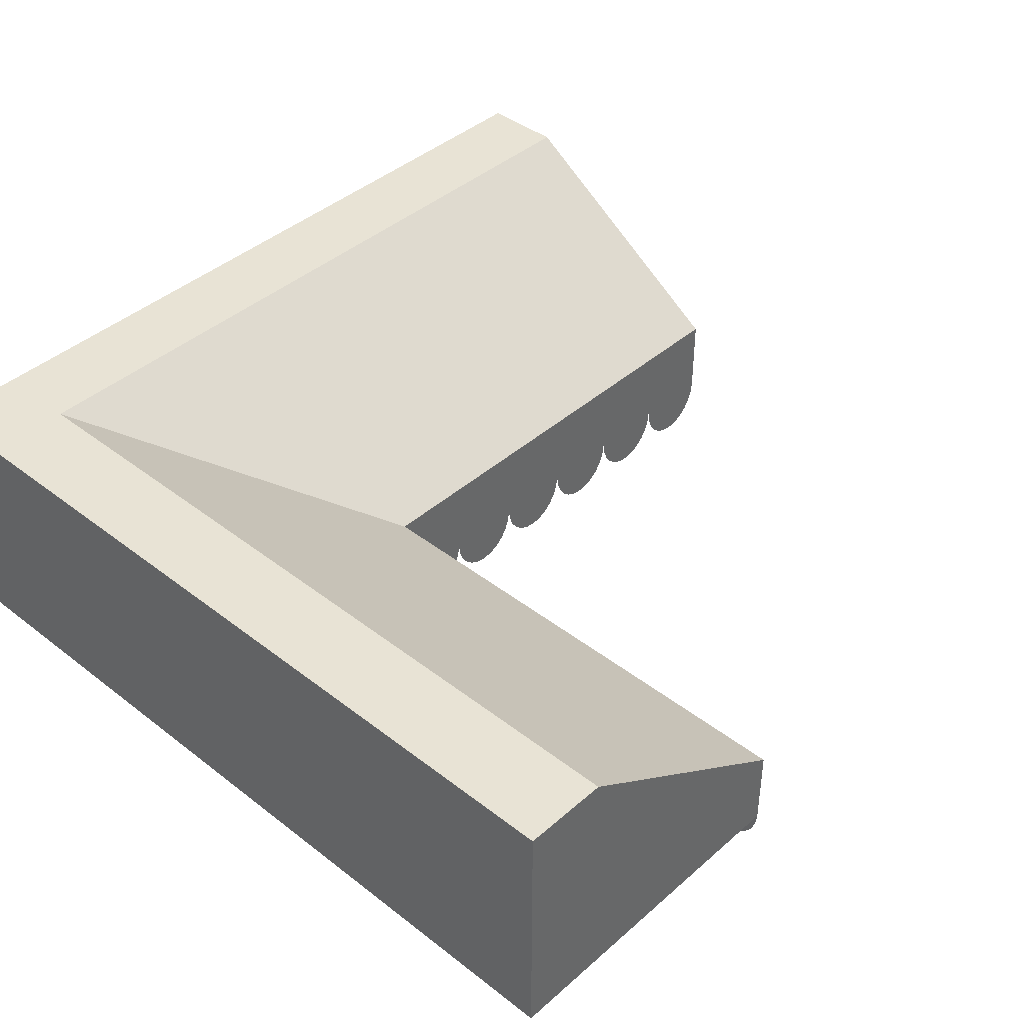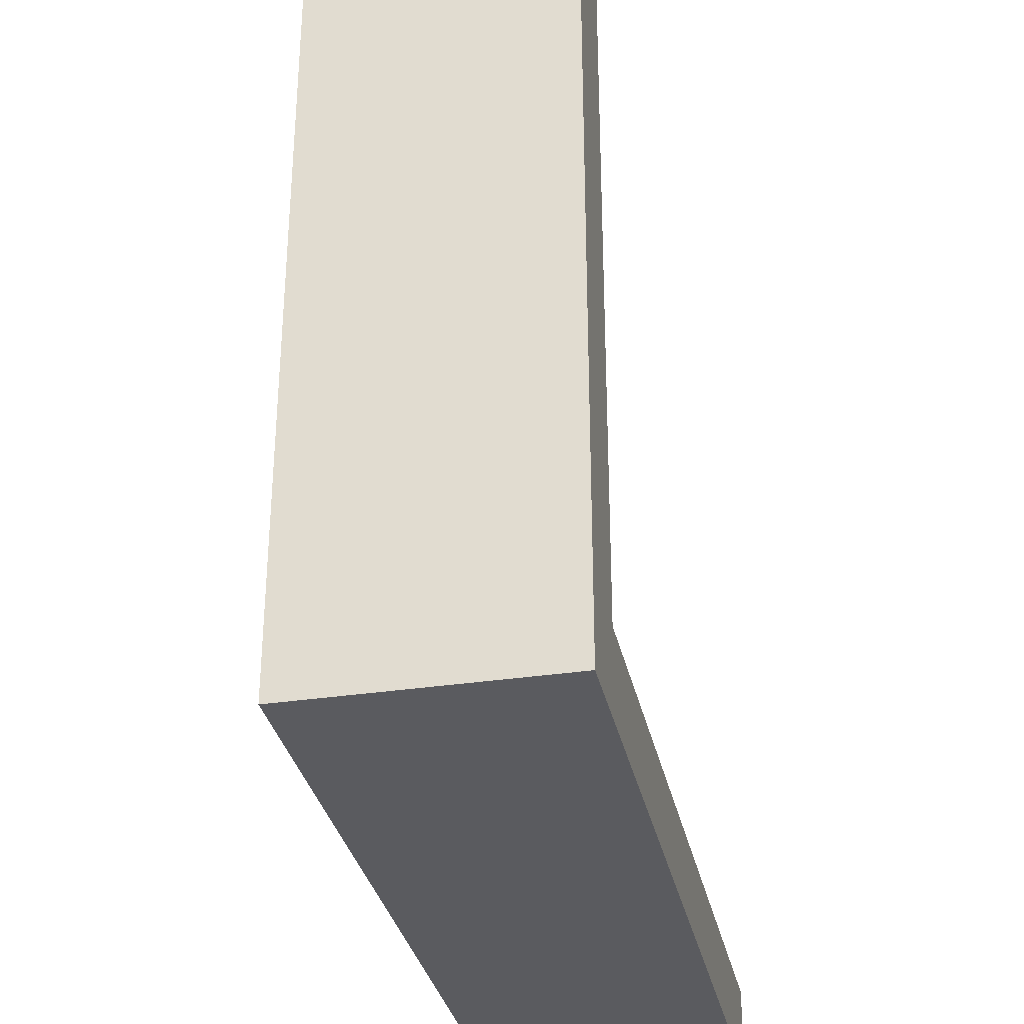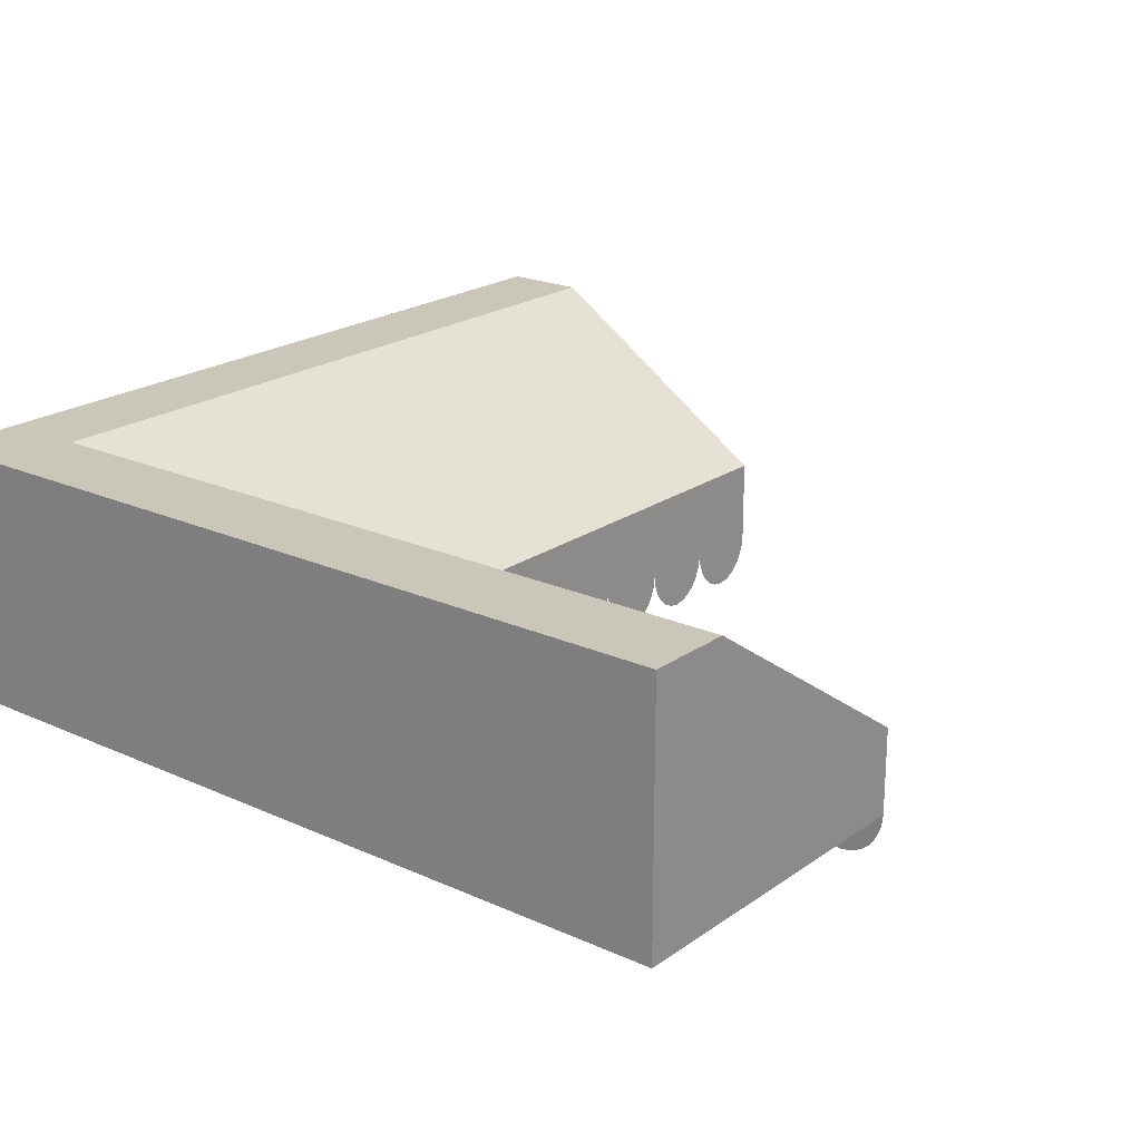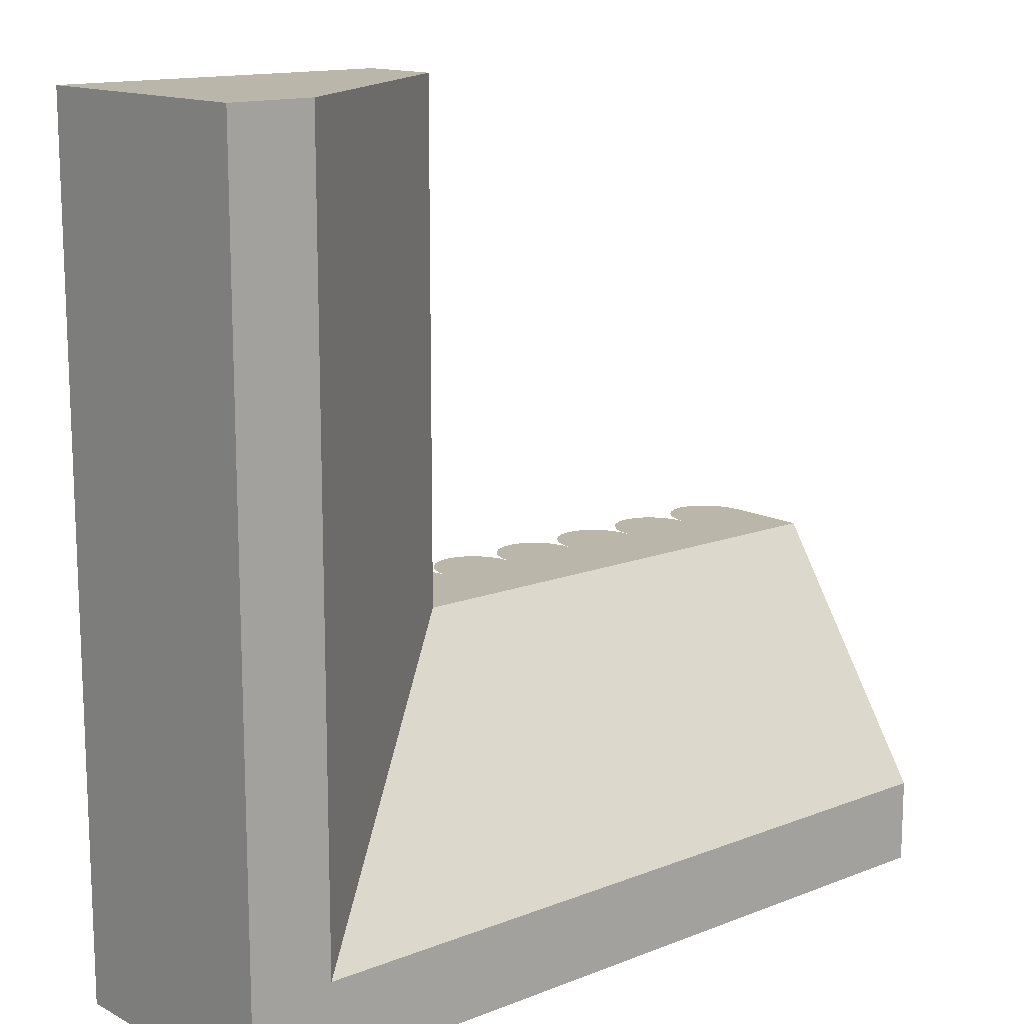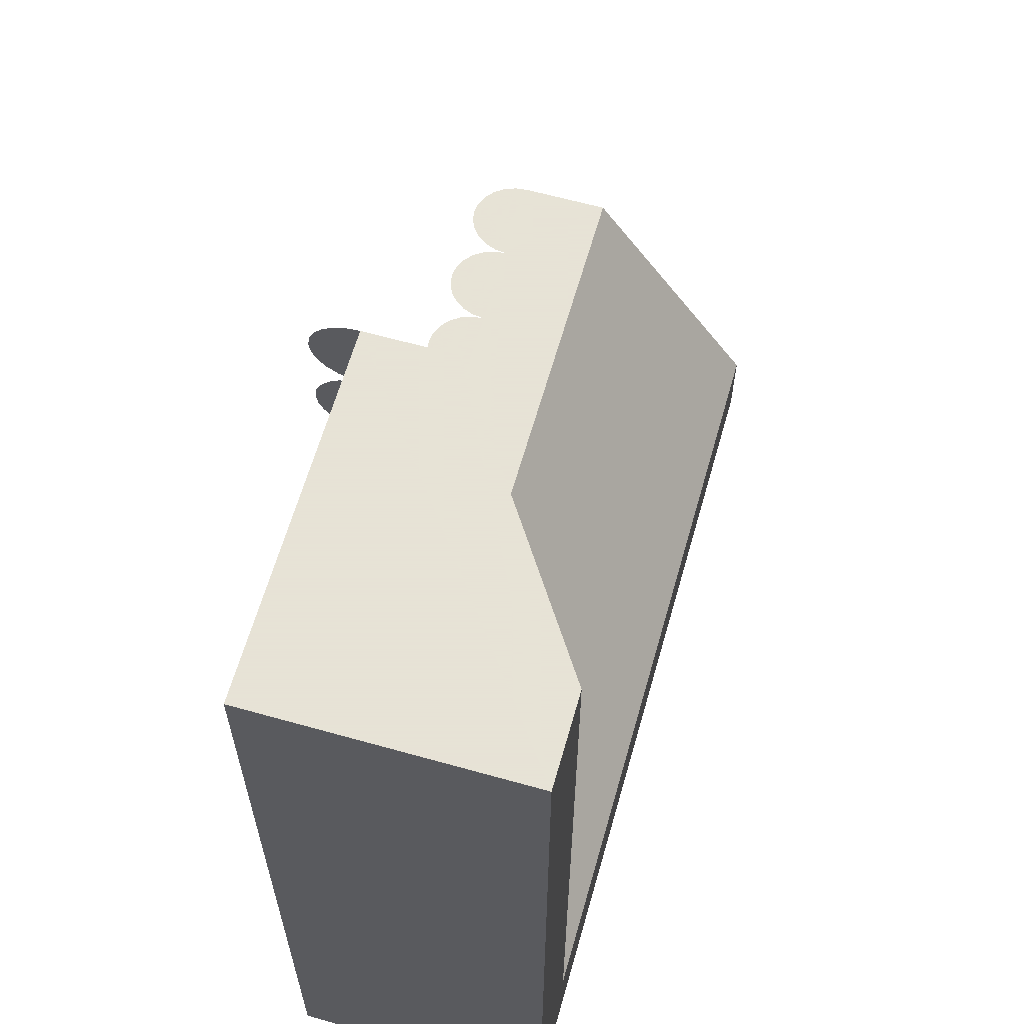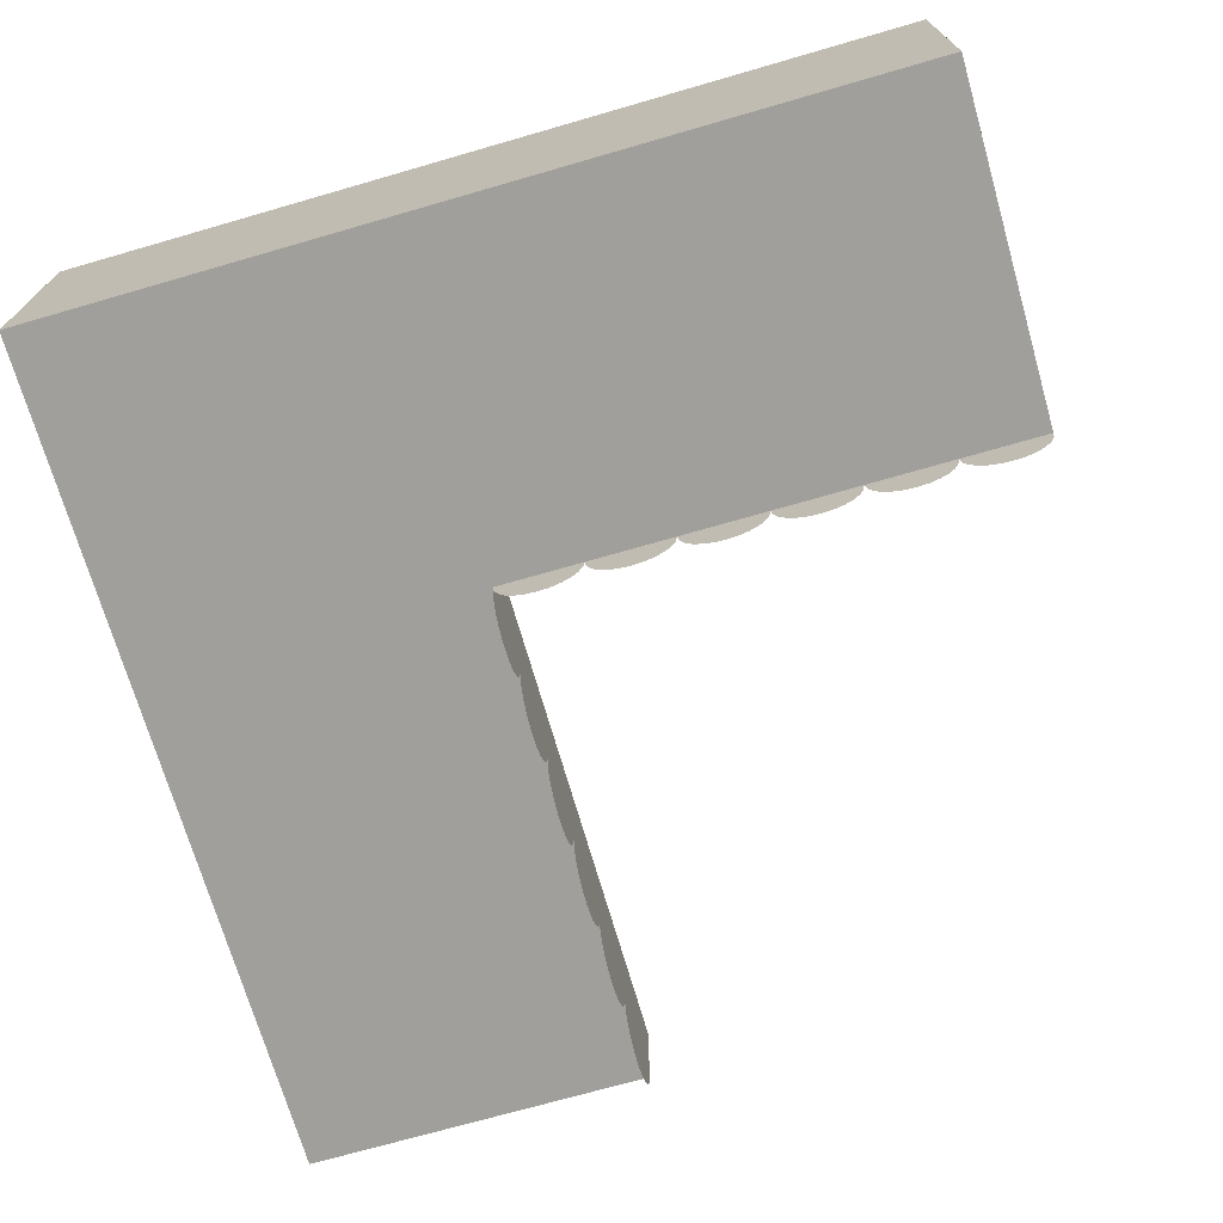
<metadata>
{"format":"obj","ext":"obj","renderer":"f3d","projection":"perspective","resolution":1024,"background":"white","views":[{"elev":41.3,"azim":-136.7,"up":"+Y"},{"elev":-32.8,"azim":101.9,"up":"+Z"},{"elev":21.1,"azim":-141.1,"up":"+Y"},{"elev":13.9,"azim":139.1,"up":"+Z"},{"elev":62.8,"azim":105.9,"up":"+Z"},{"elev":-71.2,"azim":-163.9,"up":"+Y"}]}
</metadata>
<code>
g mergedBlocks
v 0.1 0.8 -0.1
v 0.1 0.8 0.5
v 0.1 0.7 -0.1
v 0.1 0.7 -0.004
v 0.1 0.7 1.49e-09
v 0.1 0.7 0.096
v 0.1 0.7 0.1
v 0.1 0.7 0.196
v 0.1 0.7 0.2
v 0.1 0.7 0.296
v 0.1 0.7 0.3
v 0.1 0.7 0.396
v 0.1 0.7 0.4
v 0.1 0.7 0.496
v 0.1 0.7 0.5
v 0.1 0.6855 0.1017
v 0.1 0.672 0.1067
v 0.1 0.6603 0.1146
v 0.1 0.6514 0.125
v 0.1 0.6458 0.1371
v 0.1 0.6439 0.15
v 0.1 0.6458 0.1629
v 0.1 0.6514 0.175
v 0.1 0.6603 0.1854
v 0.1 0.672 0.1933
v 0.1 0.6855 0.1983
v 0.1 0.6855 0.4017
v 0.1 0.672 0.4067
v 0.1 0.6603 0.4146
v 0.1 0.6514 0.425
v 0.1 0.6458 0.4371
v 0.1 0.6439 0.45
v 0.1 0.6458 0.4629
v 0.1 0.6514 0.475
v 0.1 0.6603 0.4854
v 0.1 0.672 0.4933
v 0.1 0.6855 0.4983
v 0.1 0.6855 0.2017
v 0.1 0.672 0.2067
v 0.1 0.6603 0.2146
v 0.1 0.6514 0.225
v 0.1 0.6458 0.2371
v 0.1 0.6439 0.25
v 0.1 0.6458 0.2629
v 0.1 0.6514 0.275
v 0.1 0.6603 0.2854
v 0.1 0.672 0.2933
v 0.1 0.6855 0.2983
v 0.1 0.6855 0.3017
v 0.1 0.672 0.3067
v 0.1 0.6603 0.3146
v 0.1 0.6514 0.325
v 0.1 0.6458 0.3371
v 0.1 0.6439 0.35
v 0.1 0.6458 0.3629
v 0.1 0.6514 0.375
v 0.1 0.6603 0.3854
v 0.1 0.672 0.3933
v 0.1 0.6855 0.3983
v -0.5 0.7 -0.5
v -0.5 1 -0.5
v -0.5 0.7 -0.1
v -0.5 1 -0.4
v -0.5 0.8 -0.1
v 0.5 1 0.5
v 0.4 1 -0.4
v 0.5 1 -0.5
v 0.4 1 0.5
v 0.5 0.7 0.5
v 0.5 0.7 -0.5
v 0.096 0.7 -0.1
v 2.384e-08 0.7 -0.1
v -0.004 0.7 -0.1
v -0.1 0.7 -0.1
v -0.104 0.7 -0.1
v -0.2 0.7 -0.1
v -0.204 0.7 -0.1
v -0.3 0.7 -0.1
v -0.304 0.7 -0.1
v -0.356 0.7 -0.1
v -0.4 0.7 -0.1
v -0.404 0.7 -0.1
v -0.1017 0.6855 -0.1
v -0.1983 0.6855 -0.1
v -0.1067 0.672 -0.1
v -0.1933 0.672 -0.1
v -0.1146 0.6603 -0.1
v -0.1854 0.6603 -0.1
v -0.125 0.6514 -0.1
v -0.175 0.6514 -0.1
v -0.1371 0.6458 -0.1
v -0.1629 0.6458 -0.1
v -0.15 0.6439 -0.1
v -0.4017 0.6855 -0.1
v -0.4983 0.6855 -0.1
v -0.4067 0.672 -0.1
v -0.4933 0.672 -0.1
v -0.4146 0.6603 -0.1
v -0.4854 0.6603 -0.1
v -0.425 0.6514 -0.1
v -0.475 0.6514 -0.1
v -0.4371 0.6458 -0.1
v -0.4629 0.6458 -0.1
v -0.45 0.6439 -0.1
v 0.1 0.6855 0.0983
v 0.1 0.672 0.0933
v 0.1 0.6603 0.08536
v 0.1 0.6514 0.075
v 0.1 0.6458 0.06294
v 0.1 0.6439 0.05
v 0.1 0.6458 0.03706
v 0.1 0.6514 0.025
v 0.1 0.6603 0.01464
v 0.1 0.672 0.006699
v 0.1 0.6855 0.001704
v 0.1 0.6855 -0.001704
v 0.1 0.672 -0.006699
v 0.1 0.6603 -0.01464
v 0.1 0.6514 -0.025
v 0.1 0.6458 -0.03706
v 0.1 0.6439 -0.05
v 0.1 0.6458 -0.06294
v 0.1 0.6514 -0.075
v 0.1 0.6603 -0.08536
v 0.1 0.672 -0.0933
v 0.1 0.6855 -0.0983
v -0.0983 0.6855 -0.1
v -0.001704 0.6855 -0.1
v -0.006699 0.672 -0.1
v -0.0933 0.672 -0.1
v -0.01464 0.6603 -0.1
v -0.08536 0.6603 -0.1
v -0.025 0.6514 -0.1
v -0.075 0.6514 -0.1
v -0.03706 0.6458 -0.1
v -0.06294 0.6458 -0.1
v -0.05 0.6439 -0.1
v 0.001704 0.6855 -0.1
v 0.0983 0.6855 -0.1
v 0.0933 0.672 -0.1
v 0.006699 0.672 -0.1
v 0.08536 0.6603 -0.1
v 0.01464 0.6603 -0.1
v 0.075 0.6514 -0.1
v 0.025 0.6514 -0.1
v 0.06294 0.6458 -0.1
v 0.03706 0.6458 -0.1
v 0.05 0.6439 -0.1
v -0.3983 0.6855 -0.1
v -0.3017 0.6855 -0.1
v -0.3067 0.672 -0.1
v -0.3933 0.672 -0.1
v -0.3146 0.6603 -0.1
v -0.3854 0.6603 -0.1
v -0.325 0.6514 -0.1
v -0.375 0.6514 -0.1
v -0.3371 0.6458 -0.1
v -0.3629 0.6458 -0.1
v -0.35 0.6439 -0.1
v -0.2983 0.6855 -0.1
v -0.2017 0.6855 -0.1
v -0.2067 0.672 -0.1
v -0.2933 0.672 -0.1
v -0.2146 0.6603 -0.1
v -0.2854 0.6603 -0.1
v -0.225 0.6514 -0.1
v -0.275 0.6514 -0.1
v -0.2371 0.6458 -0.1
v -0.2629 0.6458 -0.1
v -0.25 0.6439 -0.1
f 3 2 1
f 2 3 4
f 2 4 5
f 2 5 6
f 2 6 7
f 2 7 8
f 2 8 9
f 2 9 10
f 2 10 11
f 2 11 12
f 2 12 13
f 2 13 14
f 2 14 15
f 16 8 7
f 8 16 17
f 8 17 18
f 8 18 19
f 8 19 20
f 8 20 21
f 8 21 22
f 8 22 23
f 8 23 24
f 8 24 25
f 8 25 26
f 8 26 9
f 27 14 13
f 14 27 28
f 14 28 29
f 14 29 30
f 14 30 31
f 14 31 32
f 14 32 33
f 14 33 34
f 14 34 35
f 14 35 36
f 14 36 37
f 14 37 15
f 38 10 9
f 10 38 39
f 10 39 40
f 10 40 41
f 10 41 42
f 10 42 43
f 10 43 44
f 10 44 45
f 10 45 46
f 10 46 47
f 10 47 48
f 10 48 11
f 49 12 11
f 12 49 50
f 12 50 51
f 12 51 52
f 12 52 53
f 12 53 54
f 12 54 55
f 12 55 56
f 12 56 57
f 12 57 58
f 12 58 59
f 12 59 13
f 62 61 60
f 61 62 63
f 63 62 64
f 67 66 65
f 66 67 61
f 66 61 63
f 68 65 66
f 1 68 66
f 68 1 2
f 15 70 69
f 70 15 3
f 3 15 13
f 3 13 7
f 3 7 5
f 3 5 4
f 13 15 14
f 5 7 6
f 3 60 70
f 60 3 71
f 60 71 72
f 60 72 73
f 60 73 74
f 60 74 75
f 60 75 76
f 60 76 77
f 60 77 78
f 60 78 79
f 60 79 80
f 60 80 81
f 60 81 82
f 60 82 62
f 7 13 11
f 11 13 12
f 7 11 9
f 9 11 10
f 7 9 8
f 67 69 70
f 69 67 65
f 1 71 3
f 71 1 72
f 72 1 73
f 73 1 74
f 74 1 75
f 75 1 76
f 76 1 77
f 77 1 78
f 78 1 79
f 79 1 81
f 81 1 82
f 64 82 1
f 82 64 62
f 81 80 79
f 76 83 74
f 84 83 76
f 84 85 83
f 86 85 84
f 86 87 85
f 88 87 86
f 88 89 87
f 90 89 88
f 90 91 89
f 92 91 90
f 91 92 93
f 62 94 81
f 95 94 62
f 95 96 94
f 97 96 95
f 97 98 96
f 99 98 97
f 99 100 98
f 101 100 99
f 101 102 100
f 103 102 101
f 102 103 104
f 63 1 66
f 1 63 64
f 61 70 60
f 70 61 67
f 65 15 69
f 15 65 2
f 2 65 68
f 7 8 16
f 17 16 8
f 18 17 8
f 19 18 8
f 20 19 8
f 21 20 8
f 22 21 8
f 23 22 8
f 24 23 8
f 25 24 8
f 26 25 8
f 9 26 8
f 7 105 6
f 105 106 6
f 106 107 6
f 107 108 6
f 108 109 6
f 109 110 6
f 110 111 6
f 111 112 6
f 112 113 6
f 113 114 6
f 114 115 6
f 5 6 115
f 9 10 38
f 39 38 10
f 40 39 10
f 41 40 10
f 42 41 10
f 43 42 10
f 44 43 10
f 45 44 10
f 46 45 10
f 47 46 10
f 48 47 10
f 11 48 10
f 11 12 49
f 50 49 12
f 51 50 12
f 52 51 12
f 53 52 12
f 54 53 12
f 55 54 12
f 56 55 12
f 57 56 12
f 58 57 12
f 59 58 12
f 13 59 12
f 13 14 27
f 28 27 14
f 29 28 14
f 30 29 14
f 31 30 14
f 32 31 14
f 33 32 14
f 34 33 14
f 35 34 14
f 36 35 14
f 37 36 14
f 15 37 14
f 115 6 5
f 6 115 114
f 6 114 113
f 6 113 112
f 6 112 111
f 6 111 110
f 6 110 109
f 6 109 108
f 6 108 107
f 6 107 106
f 6 106 105
f 6 105 7
f 4 116 5
f 4 117 116
f 4 118 117
f 4 119 118
f 4 120 119
f 4 121 120
f 4 122 121
f 4 123 122
f 4 124 123
f 4 125 124
f 4 126 125
f 126 4 3
f 3 4 126
f 125 126 4
f 124 125 4
f 123 124 4
f 122 123 4
f 121 122 4
f 120 121 4
f 119 120 4
f 118 119 4
f 117 118 4
f 116 117 4
f 5 116 4
f 93 92 91
f 90 91 92
f 89 91 90
f 88 89 90
f 87 89 88
f 86 87 88
f 85 87 86
f 84 85 86
f 83 85 84
f 76 83 84
f 74 83 76
f 75 74 76
f 74 128 127
f 128 129 127
f 127 129 130
f 129 131 130
f 130 131 132
f 131 133 132
f 132 133 134
f 133 135 134
f 134 135 136
f 137 136 135
f 72 128 74
f 73 72 74
f 72 139 138
f 139 140 138
f 138 140 141
f 140 142 141
f 141 142 143
f 142 144 143
f 143 144 145
f 144 146 145
f 145 146 147
f 148 147 146
f 3 139 72
f 71 3 72
f 76 74 75
f 127 128 74
f 127 129 128
f 130 129 127
f 130 131 129
f 132 131 130
f 132 133 131
f 134 133 132
f 134 135 133
f 136 135 134
f 135 136 137
f 74 128 72
f 74 72 73
f 138 139 72
f 138 140 139
f 141 140 138
f 141 142 140
f 143 142 141
f 143 144 142
f 145 144 143
f 145 146 144
f 147 146 145
f 146 147 148
f 72 139 3
f 72 3 71
f 104 103 102
f 101 102 103
f 100 102 101
f 99 100 101
f 98 100 99
f 97 98 99
f 96 98 97
f 95 96 97
f 94 96 95
f 62 94 95
f 81 94 62
f 82 81 62
f 81 150 149
f 150 151 149
f 149 151 152
f 151 153 152
f 152 153 154
f 153 155 154
f 154 155 156
f 155 157 156
f 156 157 158
f 159 158 157
f 80 150 81
f 150 80 78
f 79 78 80
f 78 161 160
f 161 162 160
f 160 162 163
f 162 164 163
f 163 164 165
f 164 166 165
f 165 166 167
f 166 168 167
f 167 168 169
f 170 169 168
f 76 161 78
f 77 76 78
f 62 81 82
f 149 150 81
f 149 151 150
f 152 151 149
f 152 153 151
f 154 153 152
f 154 155 153
f 156 155 154
f 156 157 155
f 158 157 156
f 157 158 159
f 81 150 80
f 78 80 150
f 80 78 79
f 160 161 78
f 160 162 161
f 163 162 160
f 163 164 162
f 165 164 163
f 165 166 164
f 167 166 165
f 167 168 166
f 169 168 167
f 168 169 170
f 78 161 76
f 78 76 77

</code>
